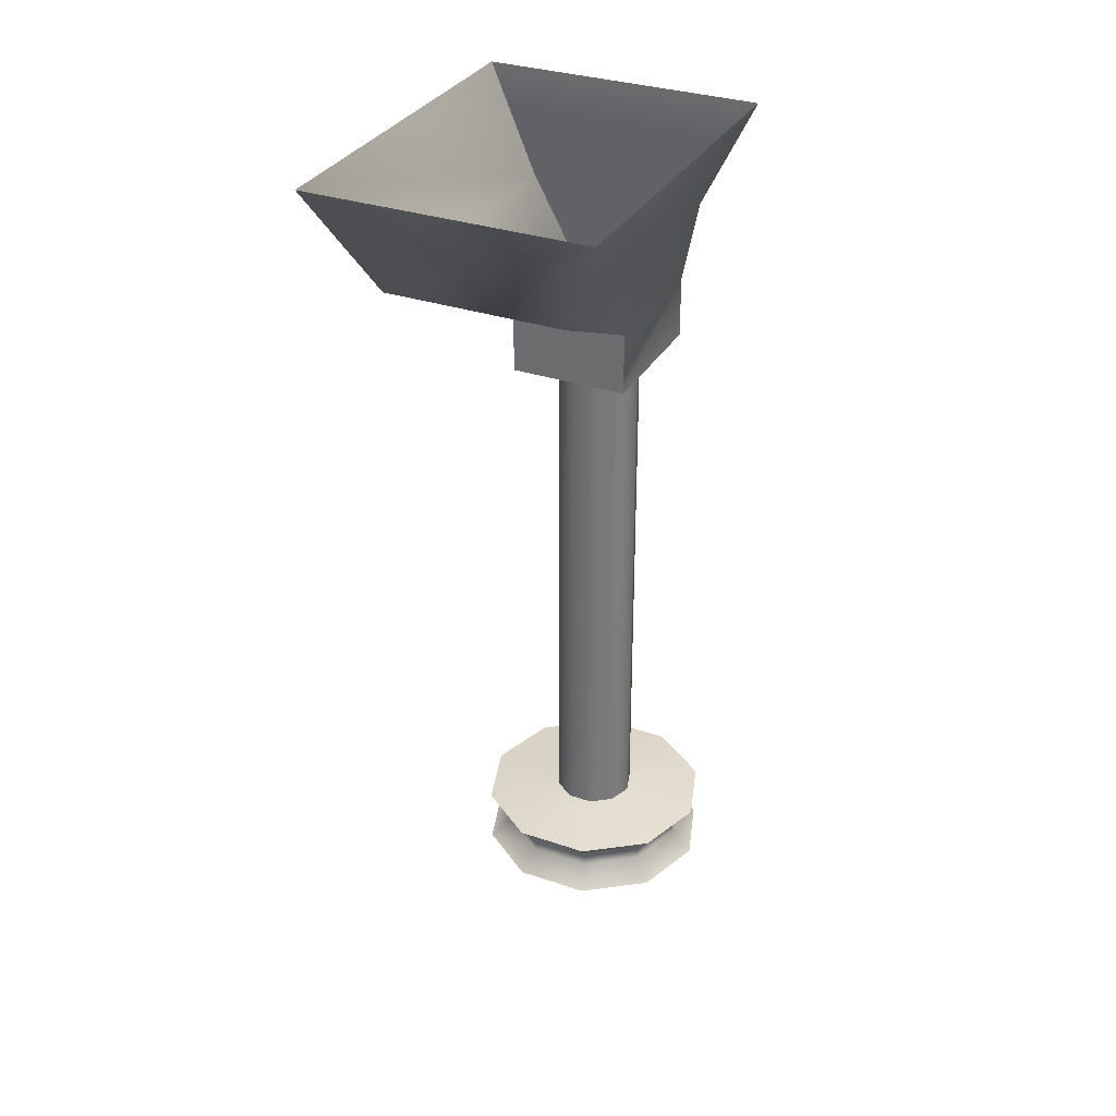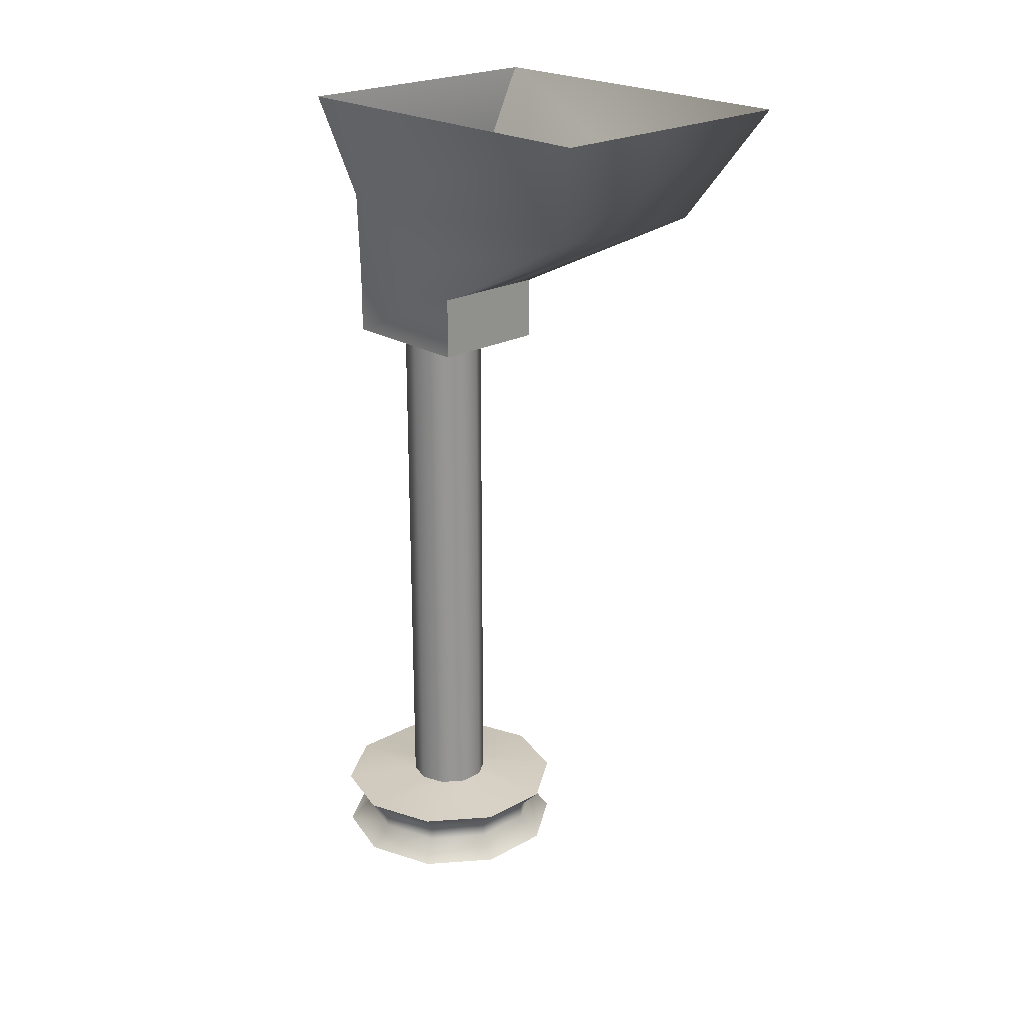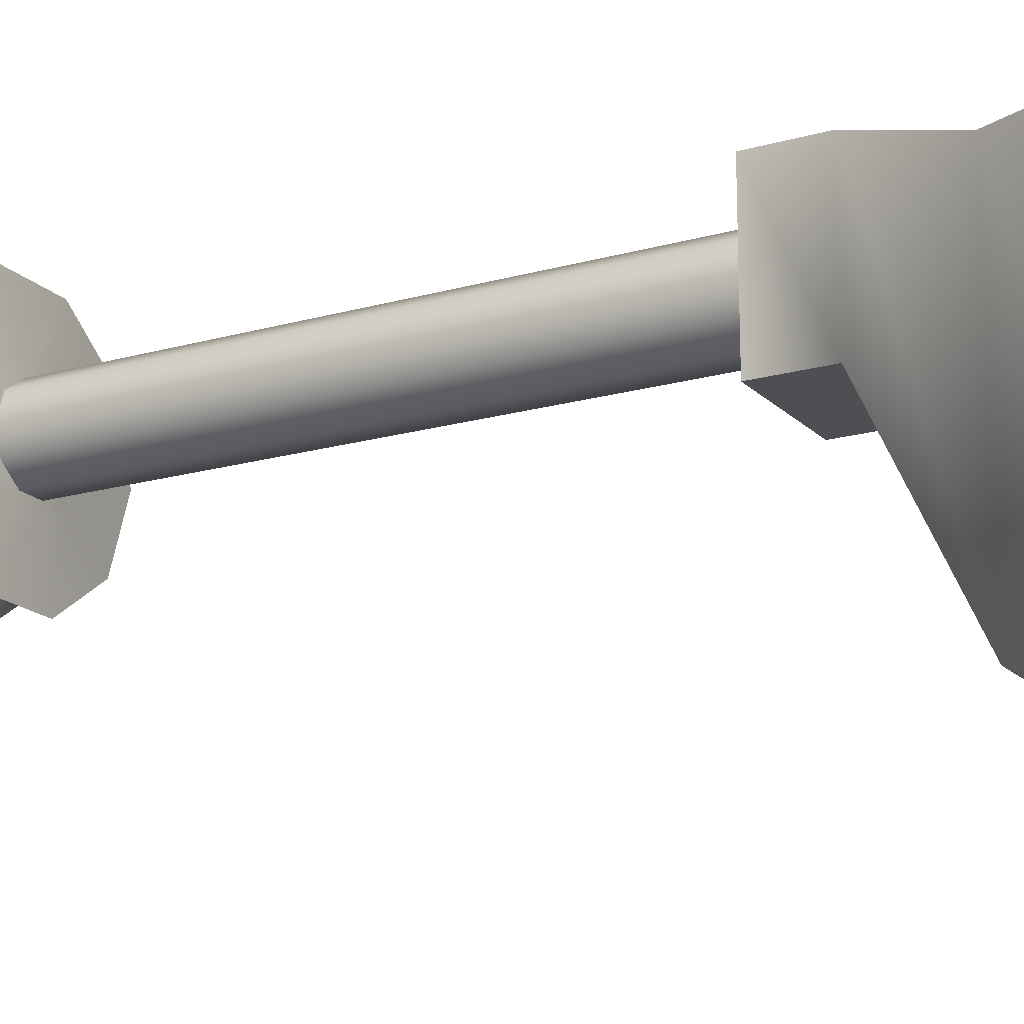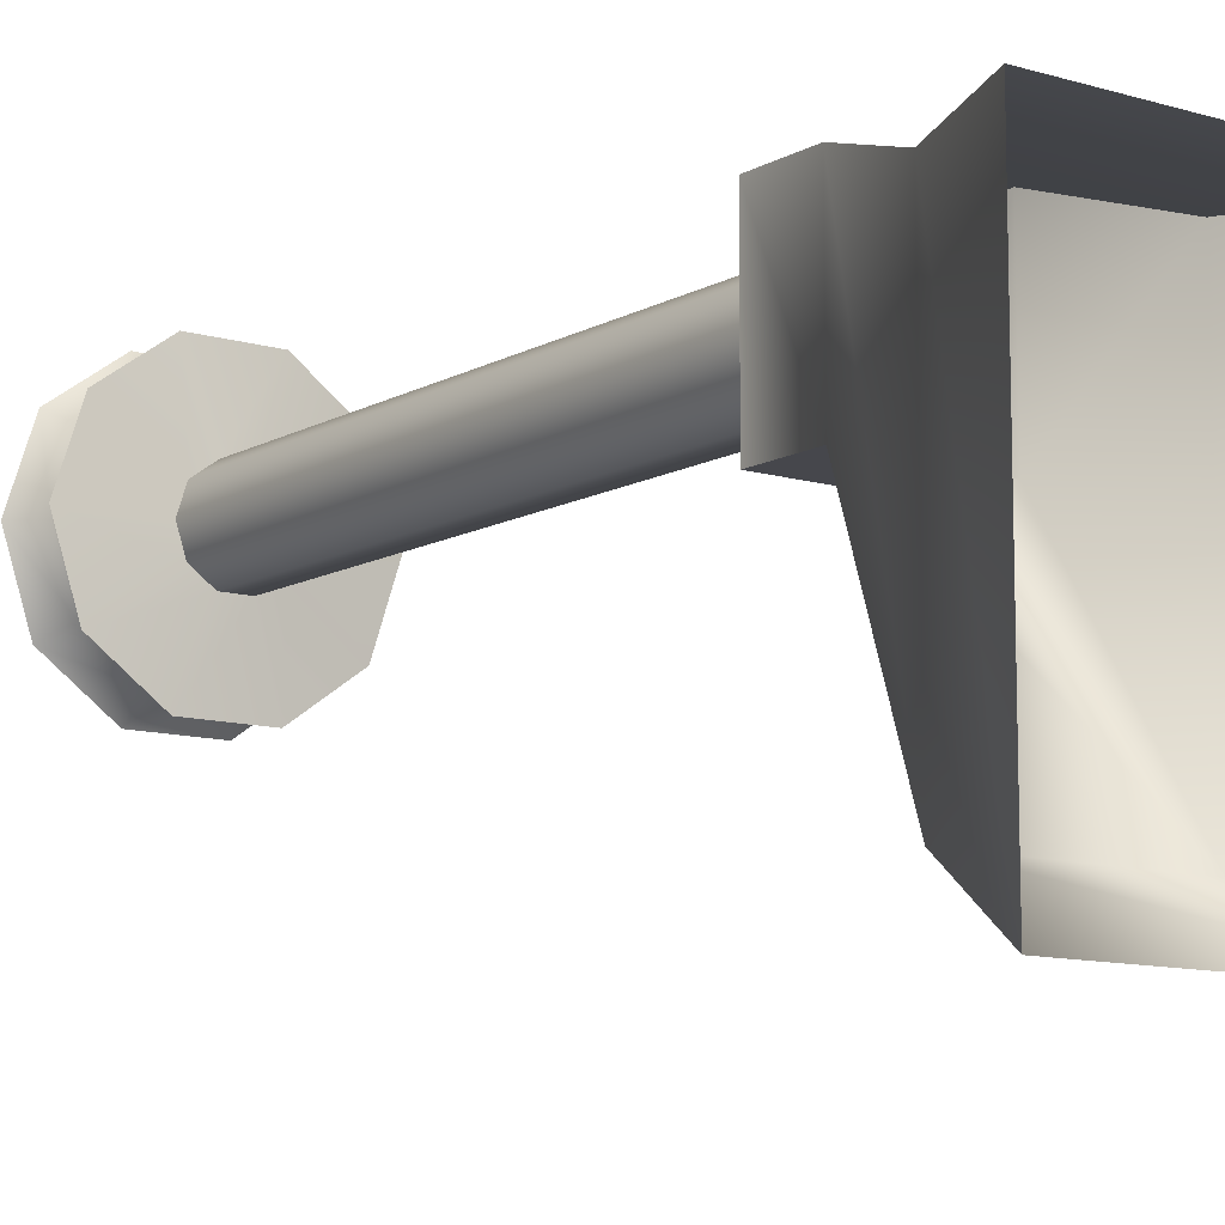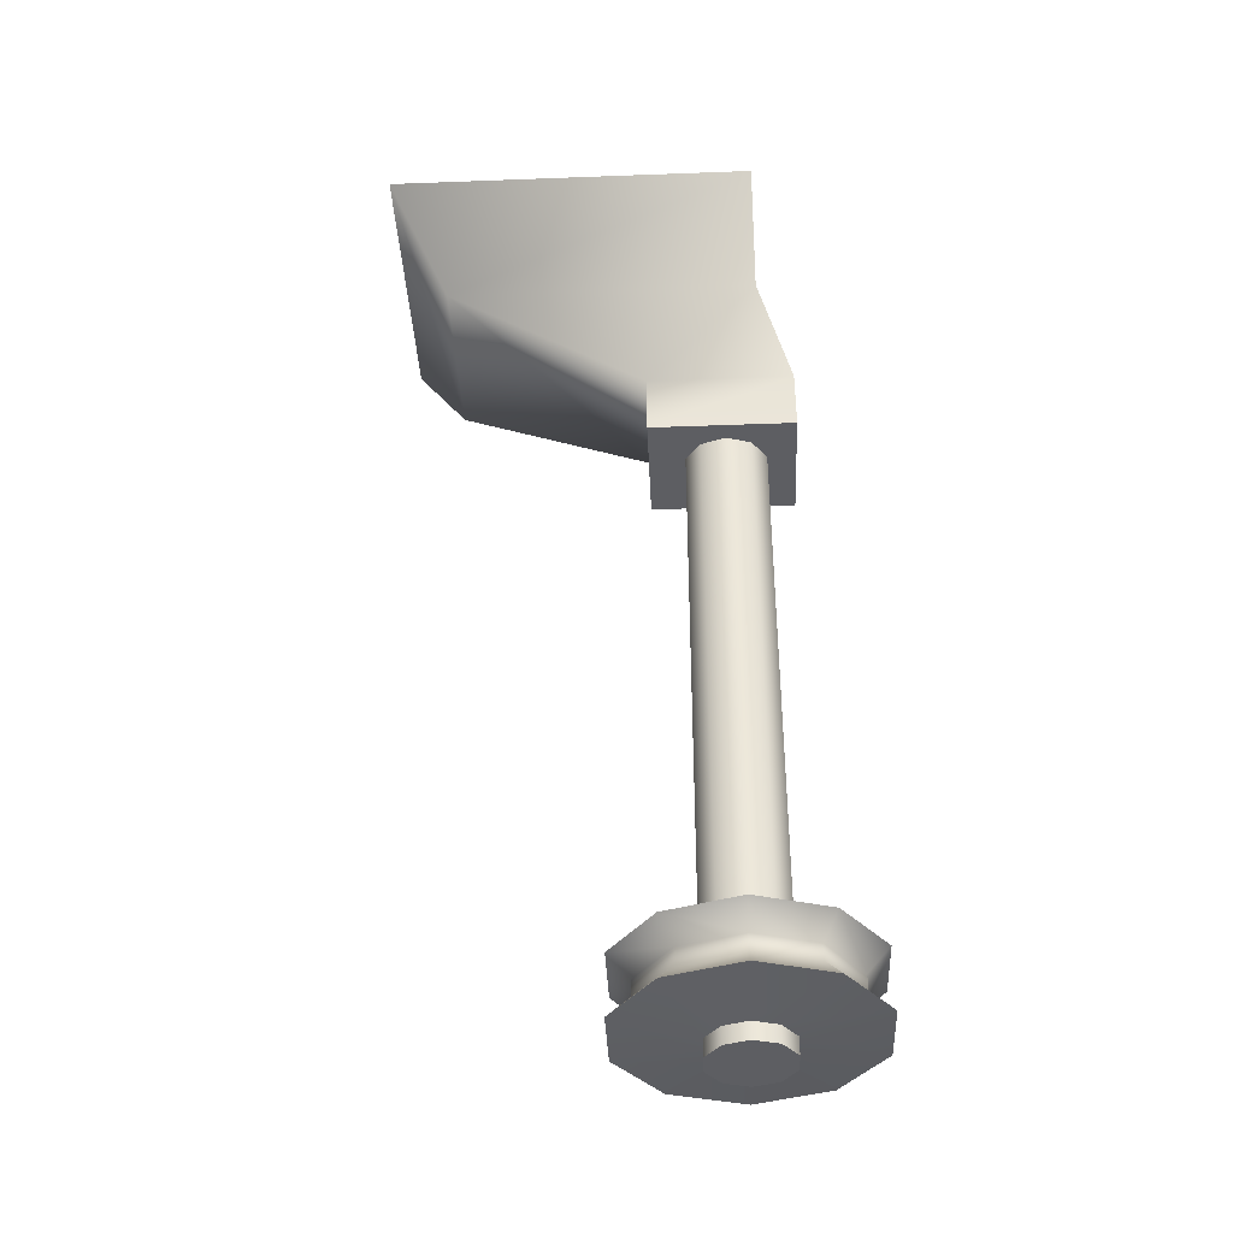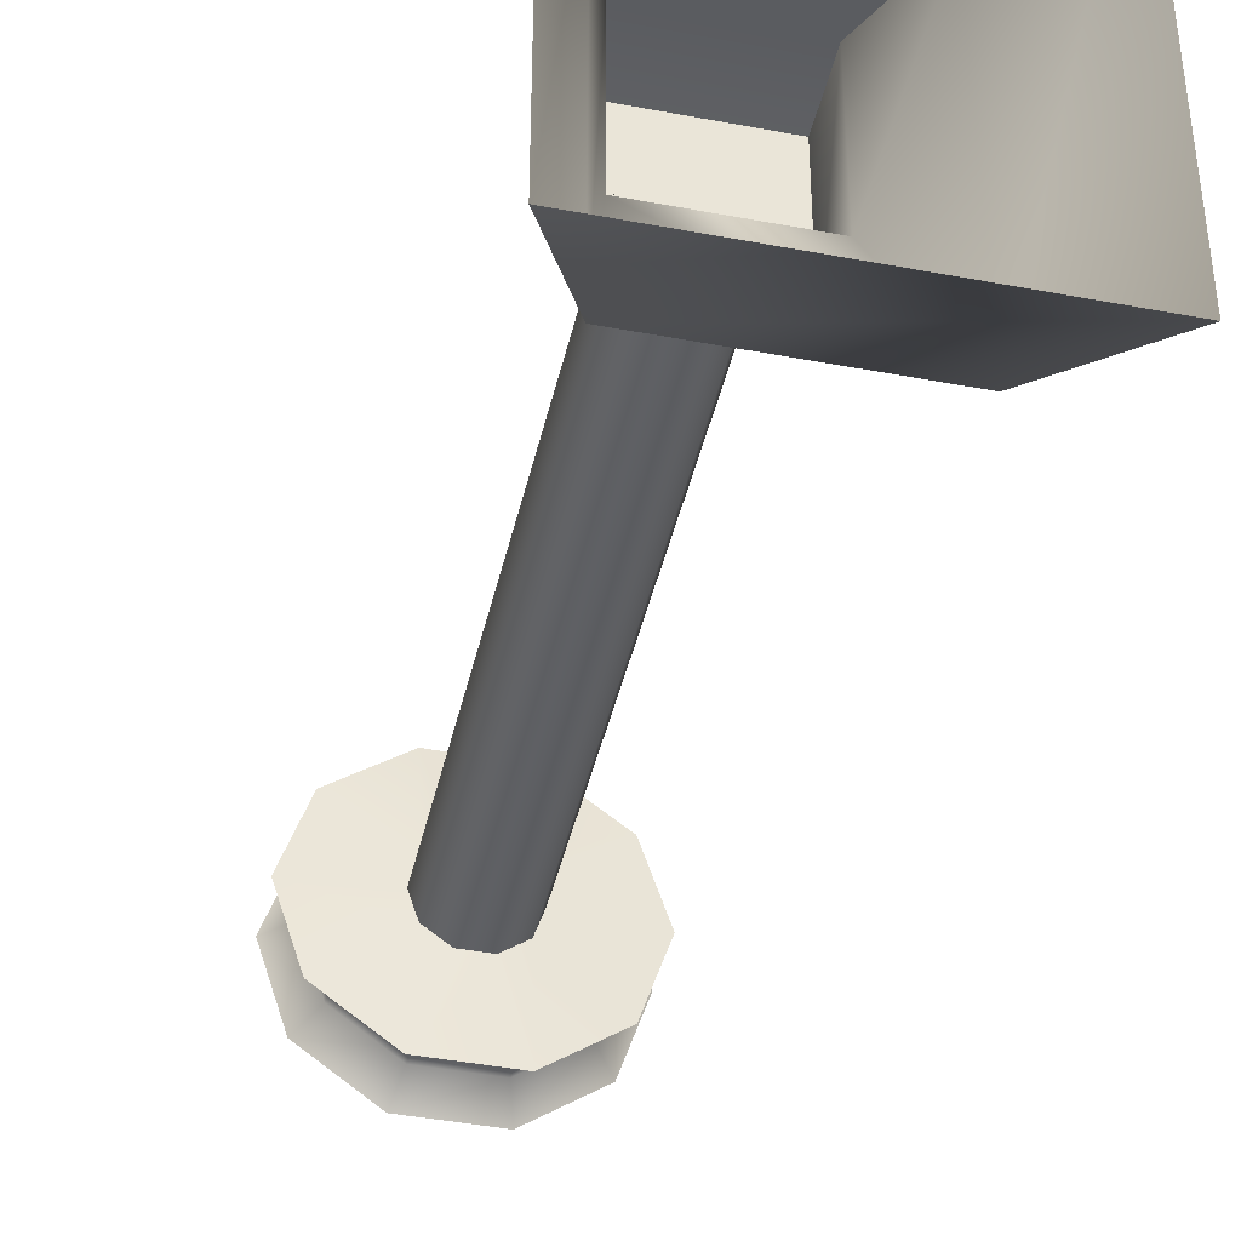
<metadata>
{"format":"obj","ext":"obj","renderer":"f3d","projection":"perspective","resolution":1024,"background":"white","views":[{"elev":32.5,"azim":25.3,"up":"+Z"},{"elev":22.5,"azim":-43.3,"up":"+Z"},{"elev":-17.7,"azim":-60.7,"up":"+Y"},{"elev":-10.9,"azim":-36.5,"up":"+Y"},{"elev":-38.7,"azim":92.7,"up":"+Z"},{"elev":-42.7,"azim":-12.7,"up":"+Y"}]}
</metadata>
<code>
g ndola_support13
v 1.159e+04 1613 -9426
v 1.16e+04 1609 -9433
v 1.159e+04 1588 -9433
v 1.158e+04 1588 -9426
v 1.161e+04 1629 -9426
v 1.161e+04 1622 -9433
v 1.164e+04 1629 -9426
v 1.164e+04 1622 -9433
v 1.166e+04 1613 -9426
v 1.165e+04 1609 -9433
v 1.164e+04 1622 -9433
v 1.164e+04 1629 -9426
v 1.167e+04 1588 -9426
v 1.166e+04 1588 -9433
v 1.166e+04 1562 -9426
v 1.165e+04 1566 -9433
v 1.164e+04 1546 -9426
v 1.164e+04 1554 -9433
v 1.161e+04 1546 -9426
v 1.161e+04 1554 -9433
v 1.159e+04 1562 -9426
v 1.16e+04 1566 -9433
v 1.164e+04 1629 -9447
v 1.161e+04 1629 -9447
v 1.161e+04 1622 -9439
v 1.164e+04 1622 -9439
v 1.164e+04 1554 -9439
v 1.165e+04 1566 -9439
v 1.161e+04 1588 -9423
v 1.161e+04 1588 -9224
v 1.161e+04 1596 -9224
v 1.161e+04 1596 -9423
v 1.161e+04 1579 -9423
v 1.161e+04 1579 -9224
v 1.16e+04 1566 -9439
v 1.159e+04 1588 -9439
v 1.158e+04 1588 -9447
v 1.159e+04 1562 -9447
v 1.164e+04 1546 -9447
v 1.166e+04 1562 -9447
v 1.16e+04 1609 -9439
v 1.159e+04 1613 -9447
v 1.165e+04 1609 -9439
v 1.164e+04 1622 -9439
v 1.166e+04 1613 -9447
v 1.164e+04 1629 -9447
v 1.166e+04 1588 -9439
v 1.167e+04 1588 -9447
v 1.164e+04 1596 -9224
v 1.164e+04 1596 -9423
v 1.163e+04 1602 -9423
v 1.162e+04 1573 -9423
v 1.162e+04 1573 -9224
v 1.161e+04 1554 -9439
v 1.161e+04 1546 -9447
v 1.162e+04 1602 -9224
v 1.162e+04 1602 -9423
v 1.163e+04 1602 -9224
v 1.162e+04 1602 -9423
v 1.162e+04 1602 -9224
v 1.164e+04 1588 -9423
v 1.164e+04 1588 -9224
v 1.164e+04 1579 -9224
v 1.164e+04 1579 -9423
v 1.163e+04 1573 -9224
v 1.163e+04 1573 -9423
f 31 56 57
f 57 32 31
f 58 59 60
f 59 58 51
f 49 51 58
f 51 49 50
f 62 50 49
f 50 62 61
f 63 61 62
f 61 63 64
f 65 64 63
f 64 65 66
f 53 66 65
f 66 53 52
f 34 52 53
f 52 34 33
f 30 33 34
f 33 30 29
f 31 29 30
f 29 31 32
f 9 11 12
f 11 9 10
f 13 10 9
f 10 13 14
f 15 14 13
f 14 15 16
f 17 16 15
f 16 17 18
f 19 18 17
f 18 19 20
f 21 20 19
f 20 21 22
f 4 22 21
f 22 4 3
f 1 3 4
f 3 1 2
f 5 2 1
f 2 5 6
f 7 6 5
f 6 7 8
f 6 26 25
f 26 6 8
f 25 23 24
f 23 25 26
f 44 11 43
f 10 43 11
f 43 10 47
f 14 47 10
f 47 14 28
f 16 28 14
f 28 16 27
f 18 27 16
f 27 18 54
f 20 54 18
f 54 20 35
f 22 35 20
f 35 22 36
f 3 36 22
f 36 3 41
f 2 41 3
f 41 2 25
f 6 25 2
f 46 44 45
f 43 45 44
f 45 43 48
f 47 48 43
f 48 47 40
f 28 40 47
f 40 28 39
f 27 39 28
f 39 27 55
f 54 55 27
f 55 54 38
f 35 38 54
f 38 35 37
f 36 37 35
f 37 36 42
f 41 42 36
f 42 41 24
f 25 24 41
v 1.164e+04 1596 -9224
v 1.162e+04 1602 -9224
v 1.161e+04 1588 -9224
v 1.161e+04 1596 -9224
v 1.164e+04 1579 -9224
v 1.164e+04 1588 -9224
v 1.162e+04 1573 -9224
v 1.163e+04 1573 -9224
v 1.161e+04 1579 -9224
v 1.163e+04 1602 -9224
f 70 69 68
f 67 68 69
f 68 67 76
f 71 67 69
f 67 71 72
f 74 71 73
f 69 73 71
f 73 69 75
v 1.164e+04 1588 -9455
v 1.164e+04 1588 -9449
v 1.164e+04 1579 -9449
v 1.164e+04 1579 -9455
v 1.162e+04 1574 -9449
v 1.162e+04 1574 -9455
v 1.163e+04 1574 -9455
v 1.163e+04 1574 -9449
v 1.161e+04 1579 -9449
v 1.161e+04 1579 -9455
v 1.161e+04 1588 -9449
v 1.161e+04 1588 -9455
v 1.164e+04 1596 -9455
v 1.164e+04 1596 -9449
v 1.163e+04 1601 -9455
v 1.163e+04 1601 -9449
v 1.162e+04 1601 -9455
v 1.162e+04 1601 -9449
v 1.161e+04 1596 -9455
v 1.161e+04 1596 -9449
v 1.161e+04 1588 -9449
v 1.161e+04 1579 -9449
v 1.159e+04 1562 -9447
v 1.158e+04 1588 -9447
v 1.162e+04 1574 -9449
v 1.161e+04 1546 -9447
v 1.164e+04 1546 -9447
v 1.163e+04 1574 -9449
v 1.164e+04 1579 -9449
v 1.166e+04 1562 -9447
v 1.164e+04 1588 -9449
v 1.167e+04 1588 -9447
v 1.164e+04 1596 -9449
v 1.166e+04 1613 -9447
v 1.163e+04 1601 -9449
v 1.164e+04 1629 -9447
v 1.162e+04 1601 -9449
v 1.161e+04 1629 -9447
v 1.161e+04 1596 -9449
v 1.159e+04 1613 -9447
v 1.161e+04 1596 -9423
v 1.162e+04 1602 -9423
v 1.161e+04 1629 -9426
v 1.159e+04 1613 -9426
v 1.163e+04 1602 -9423
v 1.164e+04 1629 -9426
v 1.164e+04 1596 -9423
v 1.166e+04 1613 -9426
v 1.164e+04 1588 -9423
v 1.167e+04 1588 -9426
v 1.164e+04 1579 -9423
v 1.166e+04 1562 -9426
v 1.163e+04 1573 -9423
v 1.164e+04 1546 -9426
v 1.162e+04 1573 -9423
v 1.161e+04 1546 -9426
v 1.161e+04 1579 -9423
v 1.159e+04 1562 -9426
v 1.165e+04 1612 -9224
v 1.165e+04 1560 -9224
v 1.16e+04 1560 -9224
v 1.16e+04 1612 -9224
v 1.161e+04 1588 -9423
v 1.158e+04 1588 -9426
v 1.163e+04 1601 -9455
v 1.161e+04 1596 -9455
v 1.162e+04 1601 -9455
v 1.161e+04 1579 -9455
v 1.161e+04 1588 -9455
v 1.164e+04 1588 -9455
v 1.163e+04 1574 -9455
v 1.162e+04 1574 -9455
v 1.164e+04 1579 -9455
v 1.164e+04 1596 -9455
f 137 135 136
f 135 137 138
f 101 102 98
f 99 98 102
f 98 99 97
f 100 97 99
f 97 100 115
f 116 115 100
f 115 116 113
f 114 113 116
f 113 114 111
f 112 111 114
f 111 112 109
f 110 109 112
f 109 110 107
f 108 107 110
f 107 108 105
f 106 105 108
f 105 106 104
f 103 104 106
f 101 103 102
f 103 101 104
f 96 88 87
f 88 96 95
f 94 95 96
f 95 94 93
f 92 93 94
f 93 92 91
f 90 91 92
f 91 90 89
f 78 89 90
f 89 78 77
f 79 77 78
f 77 79 80
f 84 80 79
f 80 84 83
f 81 83 84
f 83 81 82
f 85 82 81
f 82 85 86
f 88 85 87
f 85 88 86
f 118 119 117
f 120 117 119
f 117 120 139
f 140 139 120
f 139 140 133
f 134 133 140
f 133 134 131
f 132 131 134
f 131 132 129
f 130 129 132
f 129 130 127
f 128 127 130
f 127 128 125
f 126 125 128
f 125 126 123
f 124 123 126
f 123 124 121
f 122 121 124
f 122 118 121
f 118 122 119
f 142 144 145
f 144 142 141
f 143 141 142
f 144 147 148
f 147 144 146
f 141 146 144
f 146 141 150
f 146 149 147
v 1.159e+04 1490 -9166
v 1.166e+04 1490 -9166
v 1.168e+04 1469 -9127
v 1.158e+04 1469 -9127
v 1.158e+04 1469 -9127
v 1.158e+04 1600 -9127
v 1.159e+04 1600 -9166
v 1.159e+04 1490 -9166
v 1.158e+04 1600 -9127
v 1.168e+04 1600 -9127
v 1.166e+04 1600 -9166
v 1.159e+04 1600 -9166
v 1.168e+04 1600 -9127
v 1.168e+04 1469 -9127
v 1.166e+04 1490 -9166
v 1.166e+04 1600 -9166
f 153 151 152
f 151 153 154
f 157 155 156
f 155 157 158
f 161 159 160
f 159 161 162
f 165 163 164
f 163 165 166
v 1.165e+04 1560 -9202
v 1.165e+04 1612 -9202
v 1.166e+04 1600 -9166
v 1.166e+04 1490 -9166
v 1.165e+04 1612 -9202
v 1.16e+04 1612 -9202
v 1.159e+04 1600 -9166
v 1.166e+04 1600 -9166
v 1.16e+04 1612 -9202
v 1.16e+04 1560 -9202
v 1.159e+04 1490 -9166
v 1.159e+04 1600 -9166
v 1.16e+04 1560 -9202
v 1.165e+04 1560 -9202
v 1.166e+04 1490 -9166
v 1.159e+04 1490 -9166
f 169 167 168
f 167 169 170
f 173 171 172
f 171 173 174
f 177 175 176
f 175 177 178
f 181 179 180
f 179 181 182
v 1.165e+04 1560 -9202
v 1.16e+04 1560 -9202
v 1.16e+04 1560 -9224
v 1.165e+04 1560 -9224
v 1.16e+04 1560 -9202
v 1.16e+04 1612 -9202
v 1.16e+04 1612 -9224
v 1.16e+04 1560 -9224
v 1.16e+04 1612 -9202
v 1.165e+04 1612 -9202
v 1.165e+04 1612 -9224
v 1.16e+04 1612 -9224
v 1.165e+04 1612 -9202
v 1.165e+04 1560 -9202
v 1.165e+04 1560 -9224
v 1.165e+04 1612 -9224
f 185 183 184
f 183 185 186
f 189 187 188
f 187 189 190
f 193 191 192
f 191 193 194
f 197 195 196
f 195 197 198

</code>
